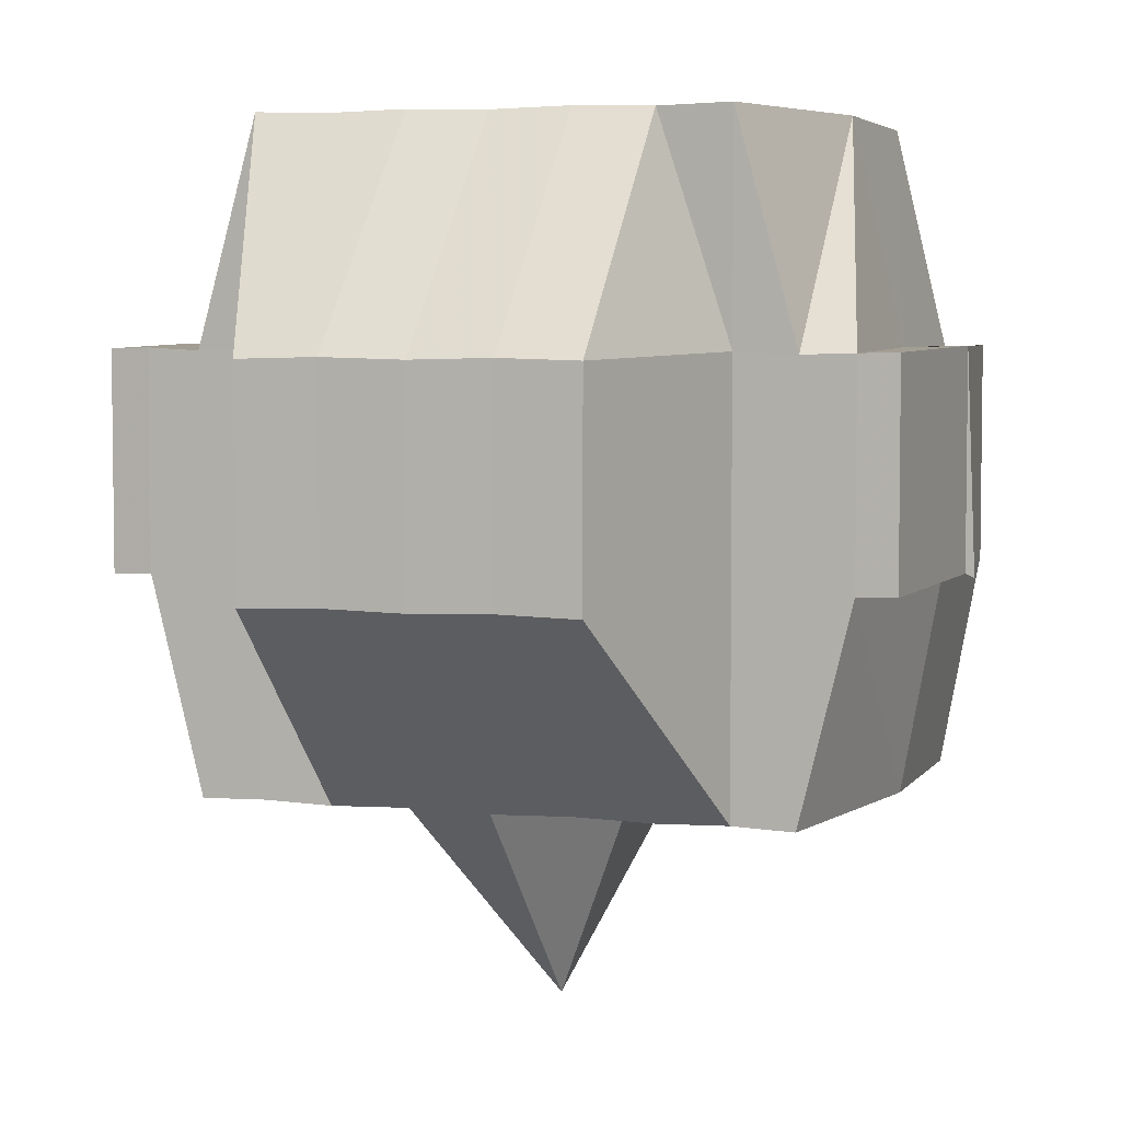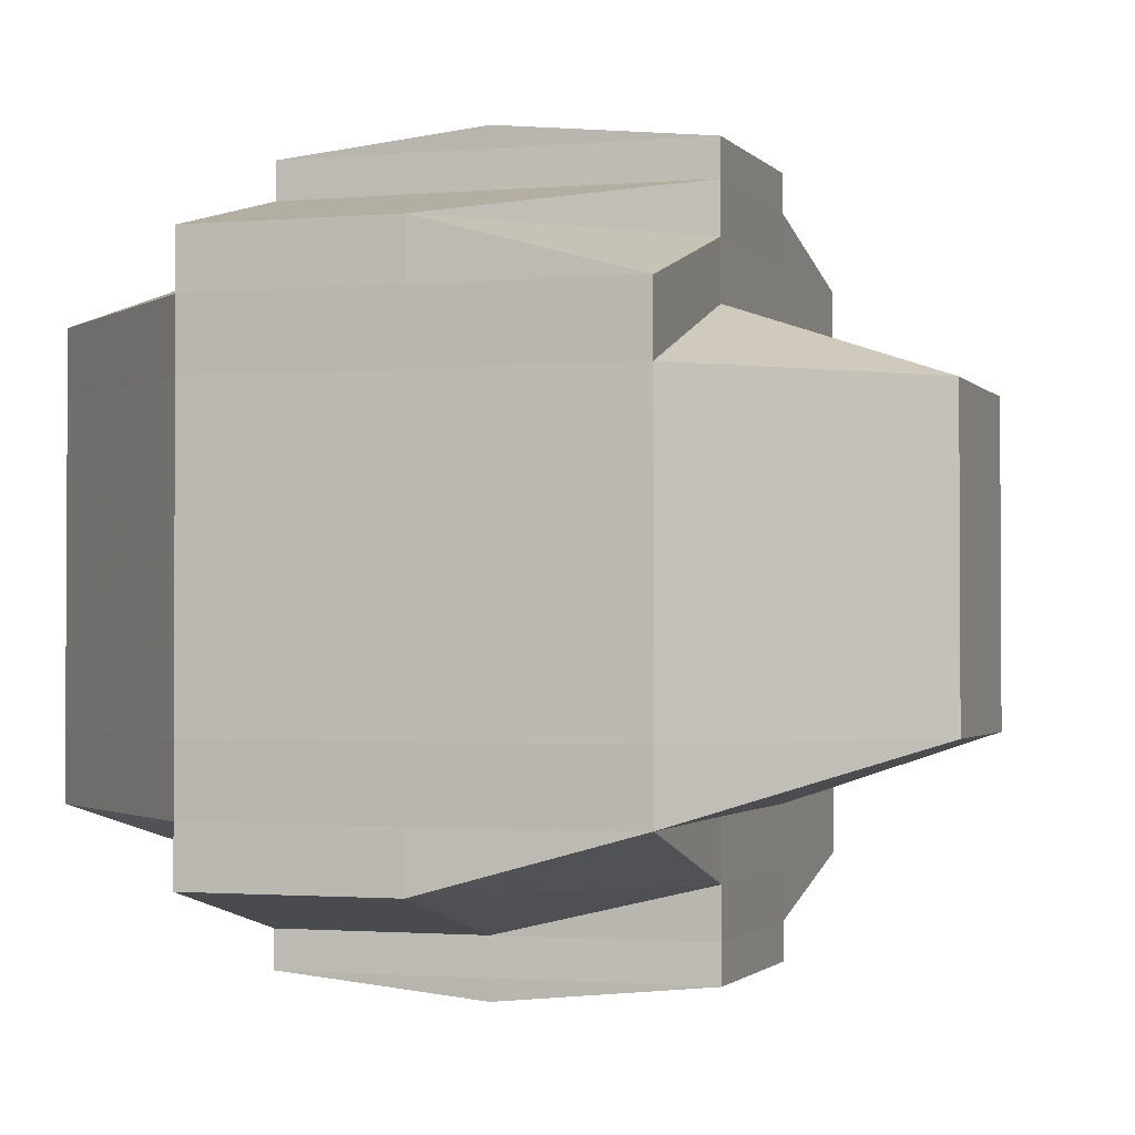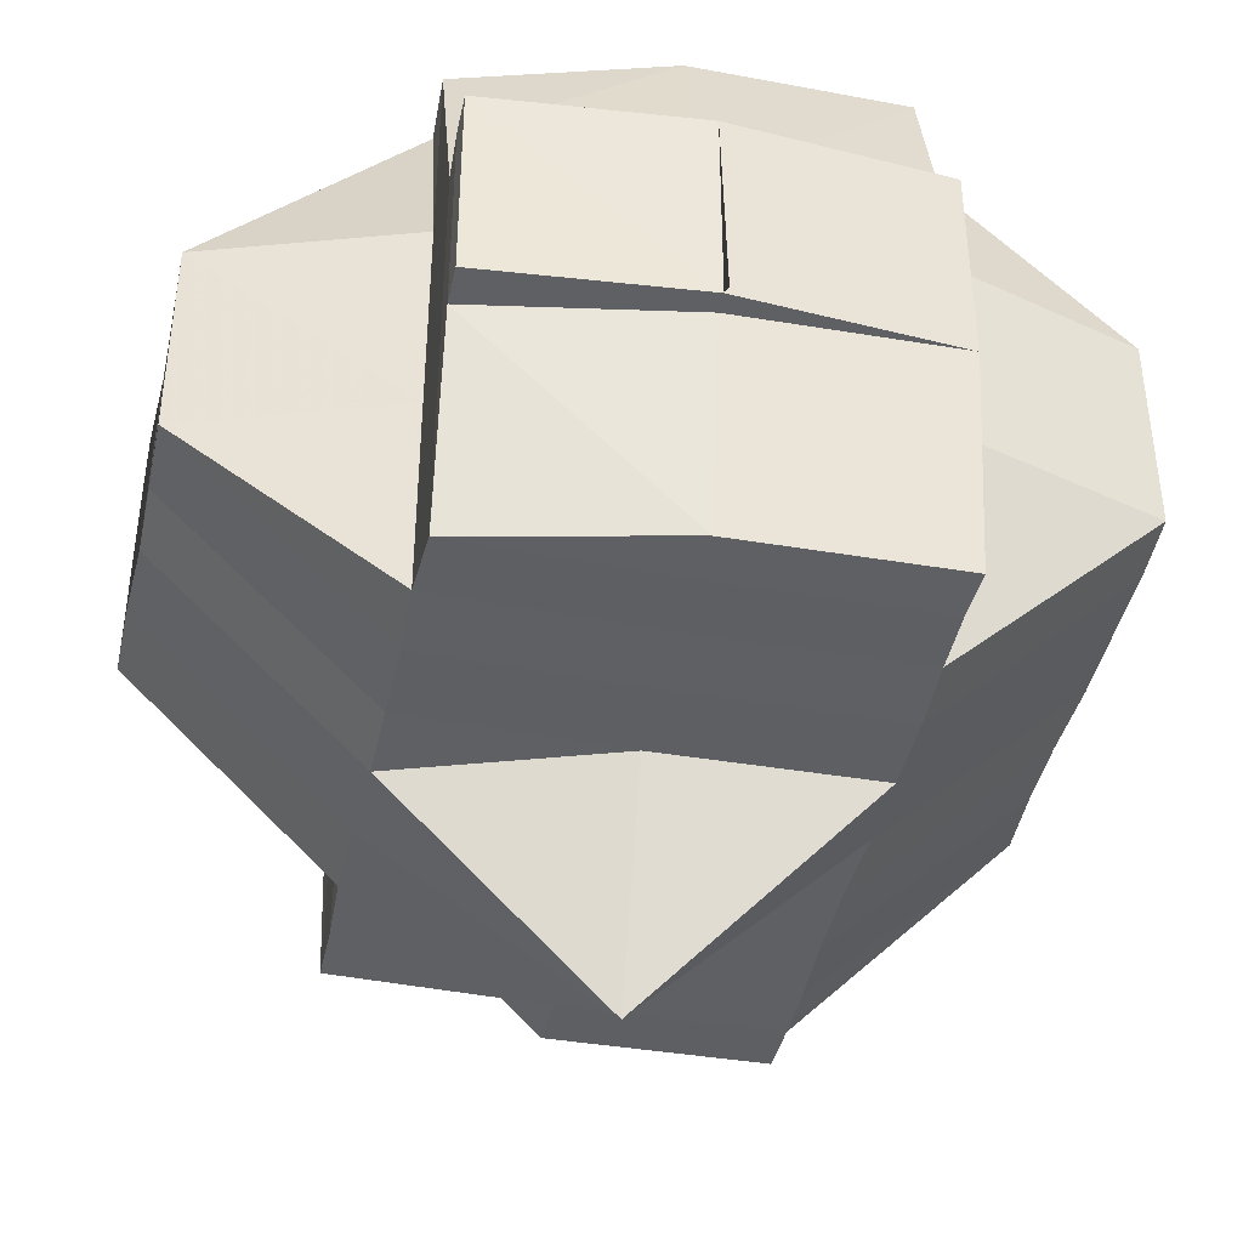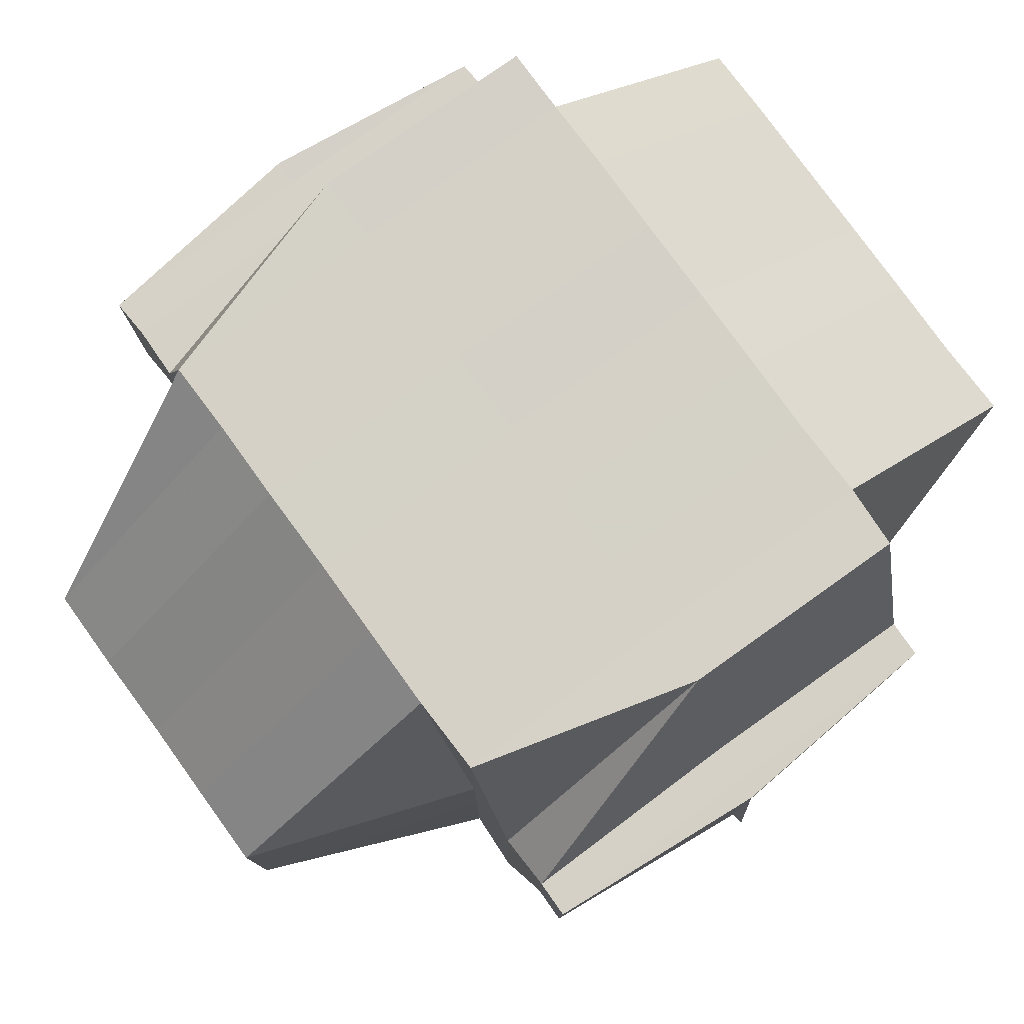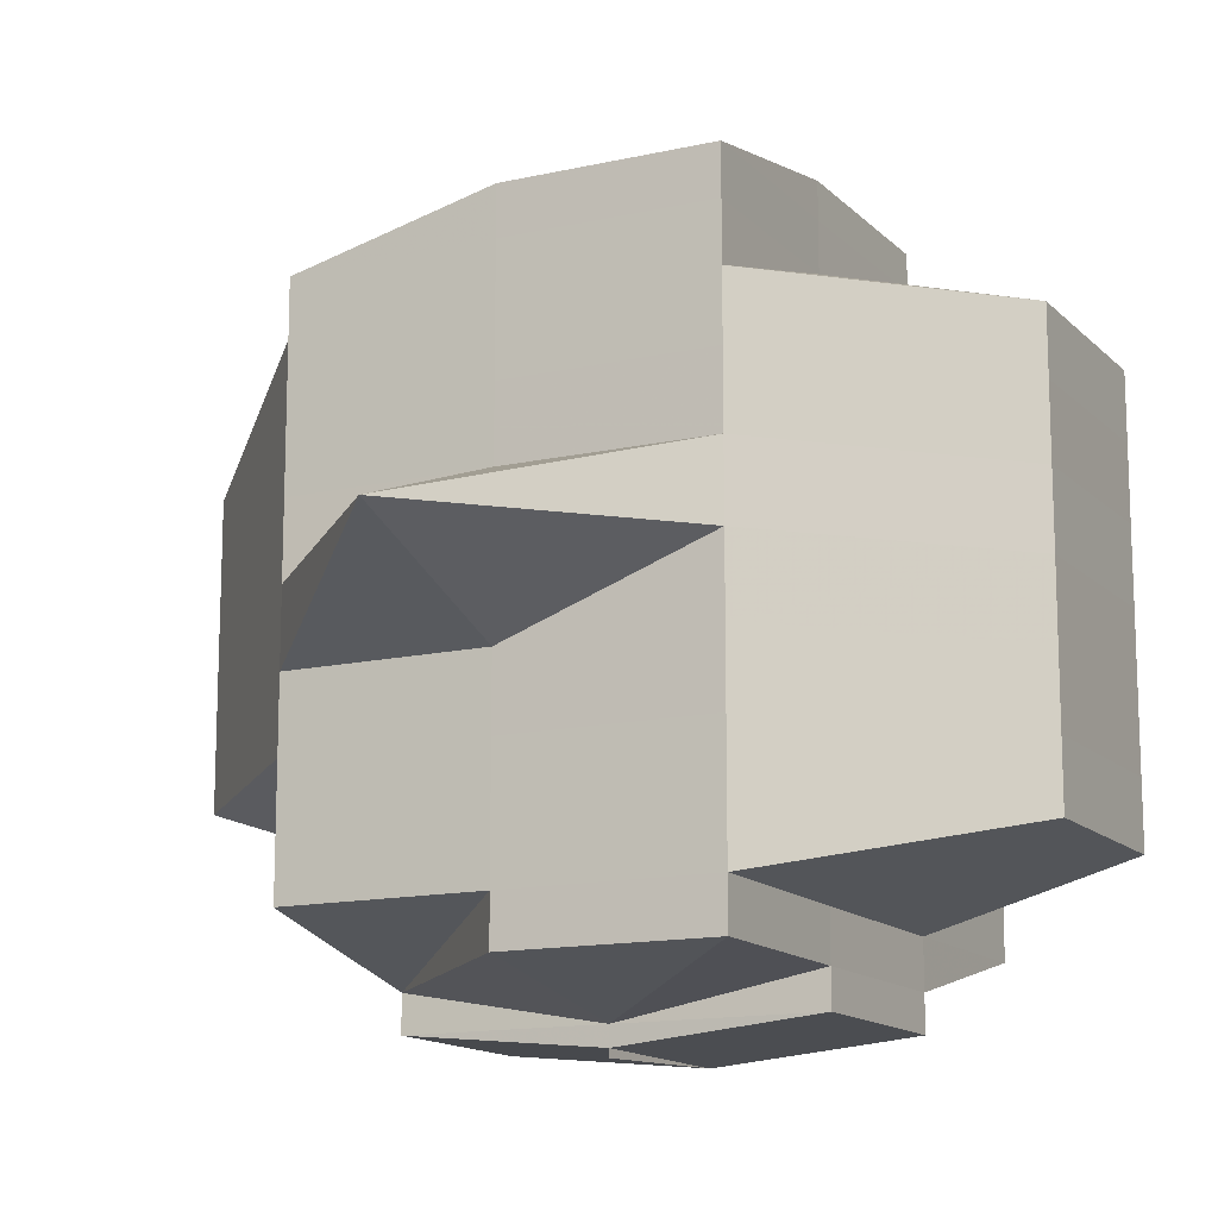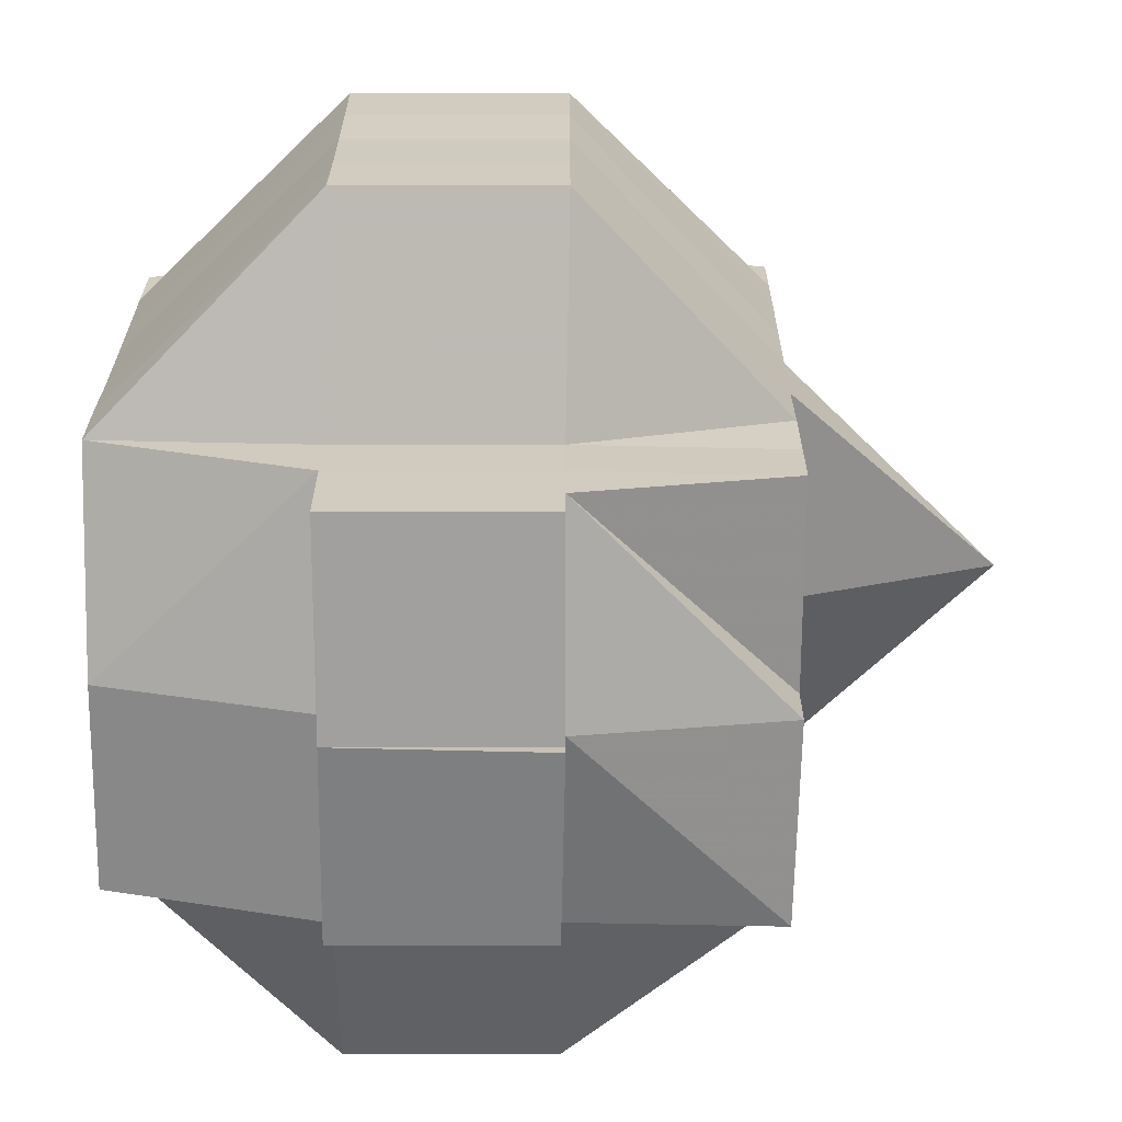
<metadata>
{"format":"obj","ext":"obj","renderer":"f3d","projection":"perspective","resolution":1024,"background":"white","views":[{"elev":5.3,"azim":-72.2,"up":"+Y"},{"elev":-1.5,"azim":-161.8,"up":"+Z"},{"elev":-42.5,"azim":-12.3,"up":"+Y"},{"elev":79.2,"azim":-36.1,"up":"+Y"},{"elev":-13.8,"azim":26.9,"up":"+Z"},{"elev":-65.7,"azim":-90.6,"up":"+Z"}]}
</metadata>
<code>
o 5373
v 2220 1876 15.08
v 2220 1876 15.08
v 2220 1876 15.08
v 2220 1876 15.08
v 2220 1876 15.08
v 2220 1876 15.08
v 2220 1876 15.08
v 2220 1876 15.08
v 2220 1876 15.08
v 2220 1876 15.08
v 2220 1876 15.08
v 2220 1876 15.08
v 2220 1876 15.08
v 2220 1876 15.08
v 2220 1876 15.08
v 2220 1876 15.08
v 2220 1876 15.08
v 2220 1876 15.08
v 2220 1876 15.08
v 2220 1876 15.08
v 2220 1876 15.08
v 2220 1876 15.08
v 2220 1876 15.08
v 2220 1876 15.08
v 2220 1876 15.08
v 2220 1876 15.08
v 2220 1876 15.08
v 2220 1876 15.08
v 2220 1876 15.08
v 2220 1876 15.08
v 2220 1876 15.08
v 2220 1876 15.08
v 2220 1876 15.08
v 2220 1876 15.08
v 2220 1876 15.08
v 2220 1876 15.08
v 2220 1876 15.09
v 2220 1876 15.08
v 2220 1876 15.08
v 2220 1876 15.08
v 2220 1876 15.08
v 2220 1876 15.09
v 2220 1876 15.09
v 2220 1876 15.08
v 2220 1876 15.09
v 2220 1876 15.08
v 2220 1876 15.09
v 2220 1876 15.08
v 2220 1876 15.09
v 2220 1876 15.08
v 2220 1876 15.08
v 2220 1876 15.09
v 2220 1876 15.08
v 2220 1876 15.08
v 2220 1876 15.08
v 2220 1876 15.08
v 2220 1876 15.08
v 2220 1876 15.08
v 2220 1876 15.08
v 2220 1876 15.08
v 2220 1876 15.08
v 2220 1876 15.08
v 2220 1876 15.08
v 2220 1876 15.08
v 2220 1876 15.08
v 2220 1876 15.08
v 2220 1876 15.09
v 2220 1876 15.09
v 2220 1876 15.08
v 2220 1876 15.09
v 2220 1876 15.09
v 2220 1876 15.09
v 2220 1876 15.09
v 2220 1876 15.08
v 2220 1876 15.1
v 2220 1876 15.08
v 2220 1876 15.1
v 2220 1876 15.08
v 2220 1876 15.08
v 2220 1876 15.08
v 2220 1876 15.08
v 2220 1876 15.1
v 2220 1876 15.1
v 2220 1876 15.1
v 2220 1876 15.1
v 2220 1876 15.1
v 2220 1876 15.1
v 2220 1876 15.1
v 2220 1876 15.1
v 2220 1876 15.1
v 2220 1876 15.1
v 2220 1876 15.11
v 2220 1876 15.11
v 2220 1876 15.11
v 2220 1876 15.11
v 2220 1876 15.11
v 2220 1876 15.11
v 2220 1876 15.11
v 2220 1876 15.11
v 2220 1876 15.11
v 2220 1876 15.11
v 2220 1876 15.11
v 2220 1876 15.11
v 2220 1876 15.11
v 2220 1876 15.1
v 2220 1876 15.1
v 2220 1876 15.1
v 2220 1876 15.1
v 2220 1876 15.1
v 2220 1876 15.11
v 2220 1876 15.1
v 2220 1876 15.11
v 2220 1876 15.1
v 2220 1876 15.11
v 2220 1876 15.11
v 2220 1876 15.11
v 2220 1876 15.11
v 2220 1876 15.11
v 2220 1876 15.11
v 2220 1876 15.11
v 2220 1876 15.11
v 2220 1876 15.11
v 2220 1876 15.11
v 2220 1876 15.11
v 2220 1876 15.11
v 2220 1876 15.11
v 2220 1876 15.11
v 2220 1876 15.11
v 2220 1876 15.11
v 2220 1876 15.11
v 2220 1876 15.11
v 2220 1876 15.11
v 2220 1876 15.11
v 2220 1876 15.11
v 2220 1876 15.11
v 2220 1876 15.11
v 2220 1876 15.11
v 2220 1876 15.11
v 2220 1876 15.11
v 2220 1876 15.11
v 2220 1876 15.11
v 2220 1876 15.11
v 2220 1876 15.11
v 2220 1876 15.11
v 2220 1876 15.11
v 2220 1876 15.11
v 2220 1876 15.11
v 2220 1876 15.11
v 2220 1876 15.11
v 2220 1876 15.11
v 2220 1876 15.11
v 2220 1876 15.11
v 2220 1876 15.11
v 2220 1876 15.11
v 2220 1876 15.11
v 2220 1876 15.11
v 2220 1876 15.11
v 2220 1876 15.1
v 2220 1876 15.11
v 2220 1876 15.1
v 2220 1876 15.1
v 2220 1876 15.1
v 2220 1876 15.1
v 2220 1876 15.1
v 2220 1876 15.1
v 2220 1876 15.09
v 2220 1876 15.09
v 2220 1876 15.09
v 2220 1876 15.09
v 2220 1876 15.09
v 2220 1876 15.08
v 2220 1876 15.08
v 2220 1876 15.08
v 2220 1876 15.08
v 2220 1876 15.08
v 2220 1876 15.08
v 2220 1876 15.08
v 2220 1876 15.08
v 2220 1876 15.09
v 2220 1876 15.08
v 2220 1876 15.09
v 2220 1876 15.08
v 2220 1876 15.08
v 2220 1876 15.09
v 2220 1876 15.08
v 2220 1876 15.08
v 2220 1876 15.09
v 2220 1876 15.1
v 2220 1876 15.1
v 2220 1876 15.1
v 2220 1876 15.1
v 2220 1876 15.1
v 2220 1876 15.1
v 2220 1876 15.11
v 2220 1876 15.11
v 2220 1876 15.11
v 2220 1876 15.11
v 2220 1876 15.11
v 2220 1876 15.11
v 2220 1876 15.11
v 2220 1876 15.11
v 2220 1876 15.11
v 2220 1876 15.11
v 2220 1876 15.11
v 2220 1876 15.11
v 2220 1876 15.11
v 2220 1876 15.08
v 2220 1876 15.08
v 2220 1876 15.08
v 2220 1876 15.11
v 2220 1876 15.11
v 2220 1876 15.11
v 2220 1876 15.11
v 2220 1876 15.11
f 1 2 3
f 4 5 3
f 1 6 7
f 6 8 9
f 4 10 11
f 10 12 13
f 14 15 11
f 16 17 14
f 15 18 13
f 15 19 18
f 20 21 19
f 22 20 15
f 23 22 24
f 20 25 15
f 26 27 20
f 25 28 29
f 30 31 28
f 25 30 32
f 33 30 34
f 35 36 30
f 36 37 38
f 39 38 30
f 30 38 40
f 38 41 40
f 38 42 41
f 43 42 38
f 41 44 40
f 42 45 41
f 41 45 44
f 40 44 46
f 42 47 45
f 40 46 48
f 43 49 42
f 49 47 42
f 50 51 48
f 52 49 43
f 53 50 54
f 32 48 54
f 48 55 54
f 48 46 55
f 55 56 57
f 54 58 9
f 54 59 58
f 46 60 59
f 61 54 7
f 62 63 61
f 64 65 60
f 46 64 66
f 44 64 46
f 44 67 64
f 45 67 44
f 67 68 64
f 64 68 69
f 45 70 67
f 47 70 45
f 67 71 68
f 70 71 67
f 68 72 69
f 71 73 68
f 68 73 72
f 69 72 74
f 71 75 73
f 69 74 76
f 70 77 71
f 77 75 71
f 78 76 79
f 80 81 76
f 82 77 70
f 47 82 70
f 77 83 75
f 84 82 47
f 49 84 47
f 82 85 77
f 85 83 77
f 84 86 82
f 86 85 82
f 87 84 49
f 88 86 84
f 87 88 84
f 52 87 49
f 88 89 86
f 86 90 85
f 89 90 86
f 90 91 85
f 85 91 83
f 90 92 91
f 89 93 90
f 93 92 90
f 94 93 89
f 92 95 91
f 93 96 92
f 97 98 93
f 98 99 96
f 100 96 93
f 96 101 102
f 103 104 95
f 91 95 105
f 91 105 83
f 83 105 106
f 83 106 75
f 105 107 106
f 75 106 108
f 75 108 73
f 106 107 109
f 106 109 108
f 105 110 107
f 95 110 105
f 107 111 109
f 110 112 113
f 95 114 110
f 115 114 95
f 114 116 110
f 110 116 117
f 115 118 114
f 114 118 116
f 119 118 115
f 96 119 115
f 120 119 96
f 118 121 116
f 120 122 119
f 119 122 118
f 123 124 121
f 124 125 126
f 116 126 127
f 128 122 129
f 130 131 128
f 131 132 133
f 122 134 135
f 122 136 134
f 137 138 122
f 138 139 140
f 141 138 142
f 143 131 144
f 142 144 145
f 144 146 147
f 144 147 148
f 145 149 150
f 121 144 149
f 149 148 151
f 149 144 152
f 153 151 154
f 153 149 155
f 116 153 117
f 117 153 156
f 156 153 157
f 117 156 111
f 158 159 111
f 156 157 160
f 111 156 160
f 111 160 161
f 109 111 161
f 160 157 162
f 109 161 163
f 108 109 163
f 161 160 164
f 160 162 164
f 163 161 165
f 161 164 165
f 108 163 166
f 73 108 166
f 73 166 72
f 166 163 167
f 163 165 167
f 72 166 168
f 166 167 168
f 72 168 74
f 167 165 169
f 168 167 170
f 167 169 170
f 74 168 171
f 168 170 171
f 74 171 172
f 76 74 172
f 76 172 173
f 55 76 173
f 173 174 175
f 172 176 173
f 172 171 176
f 171 177 176
f 171 170 177
f 176 177 178
f 176 178 20
f 170 179 177
f 170 169 179
f 177 180 178
f 177 179 180
f 180 39 178
f 180 181 39
f 179 181 180
f 178 182 183
f 181 184 182
f 185 183 186
f 179 187 181
f 169 187 179
f 187 52 181
f 181 52 43
f 169 188 187
f 165 188 169
f 165 164 188
f 187 189 52
f 188 189 187
f 189 87 52
f 164 190 188
f 188 190 189
f 164 162 190
f 189 191 87
f 190 191 189
f 191 88 87
f 162 192 190
f 190 192 191
f 191 193 88
f 192 193 191
f 193 89 88
f 193 94 89
f 194 94 193
f 192 194 193
f 194 195 94
f 162 196 192
f 196 194 192
f 157 196 162
f 157 197 196
f 196 197 194
f 197 195 194
f 198 197 199
f 197 152 195
f 200 201 197
f 152 202 195
f 201 203 202
f 203 137 202
f 195 202 100
f 195 204 205
f 202 206 204
f 202 133 206
f 207 208 209
f 210 211 212
f 213 211 214

</code>
